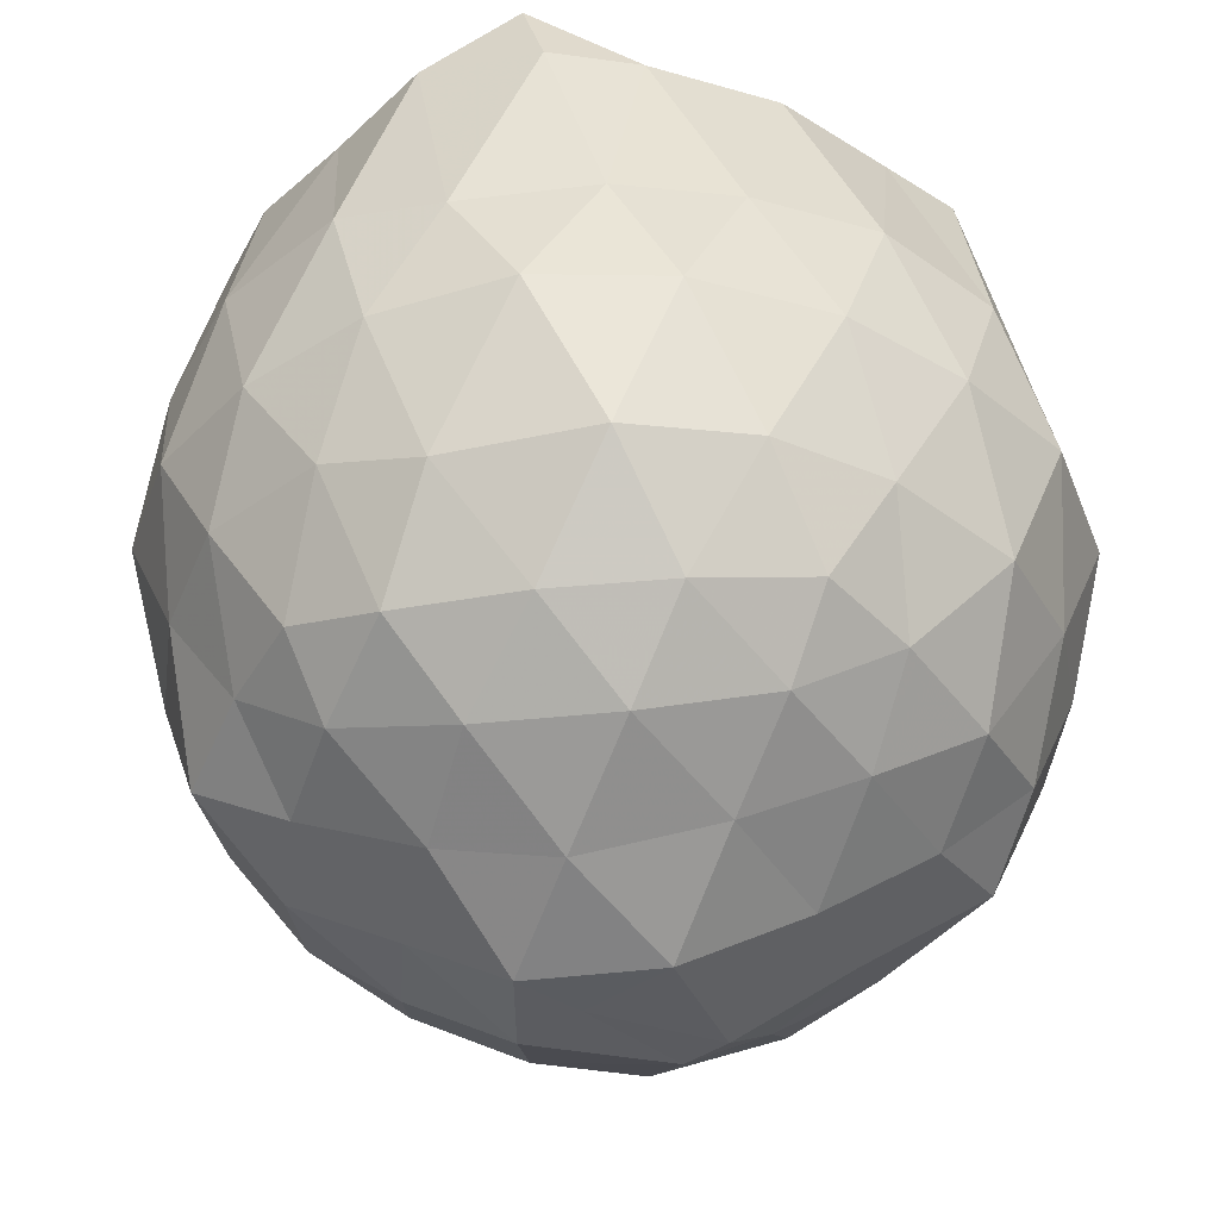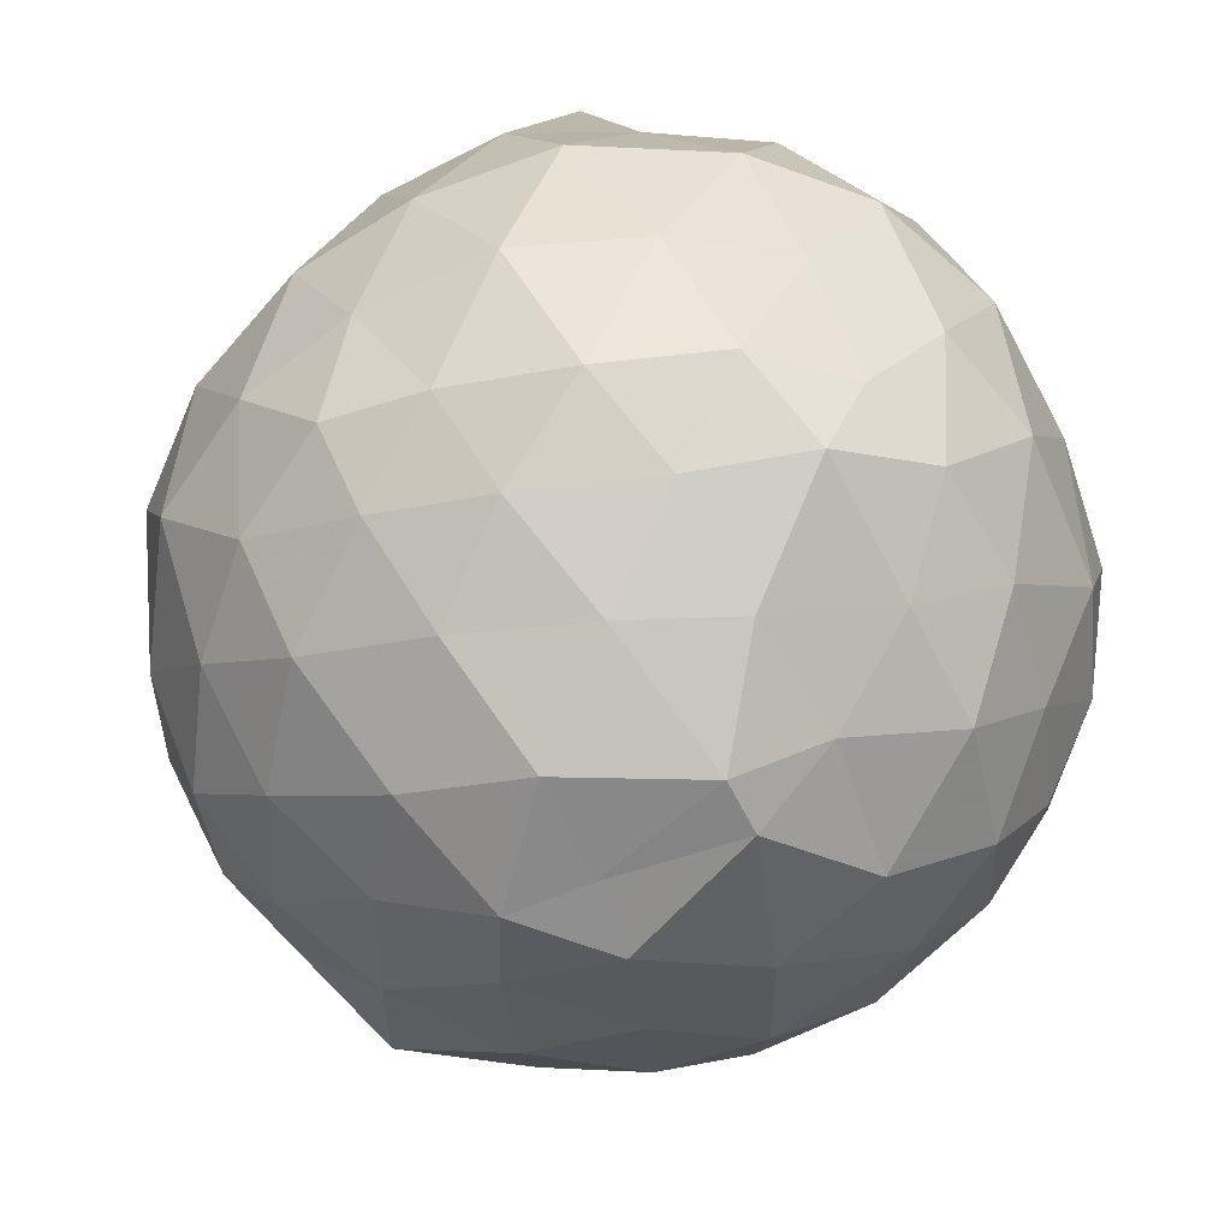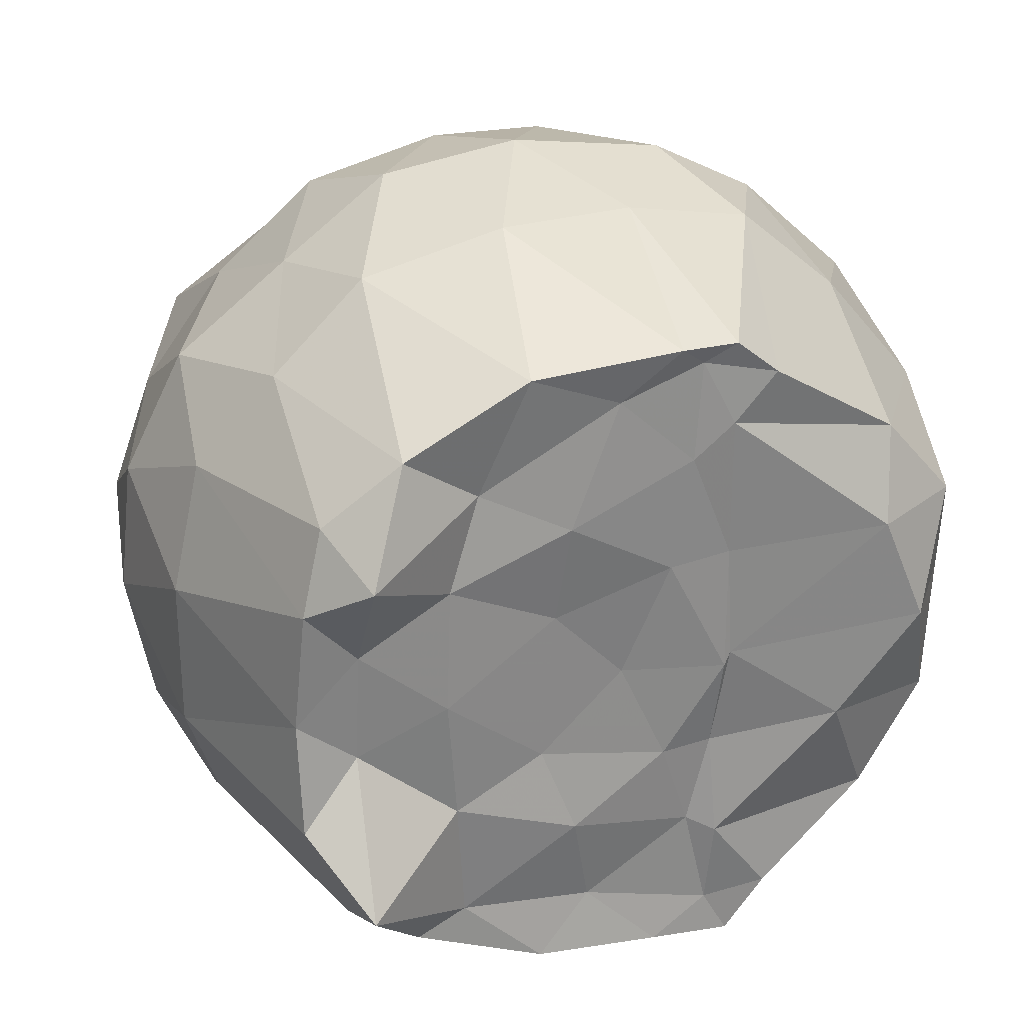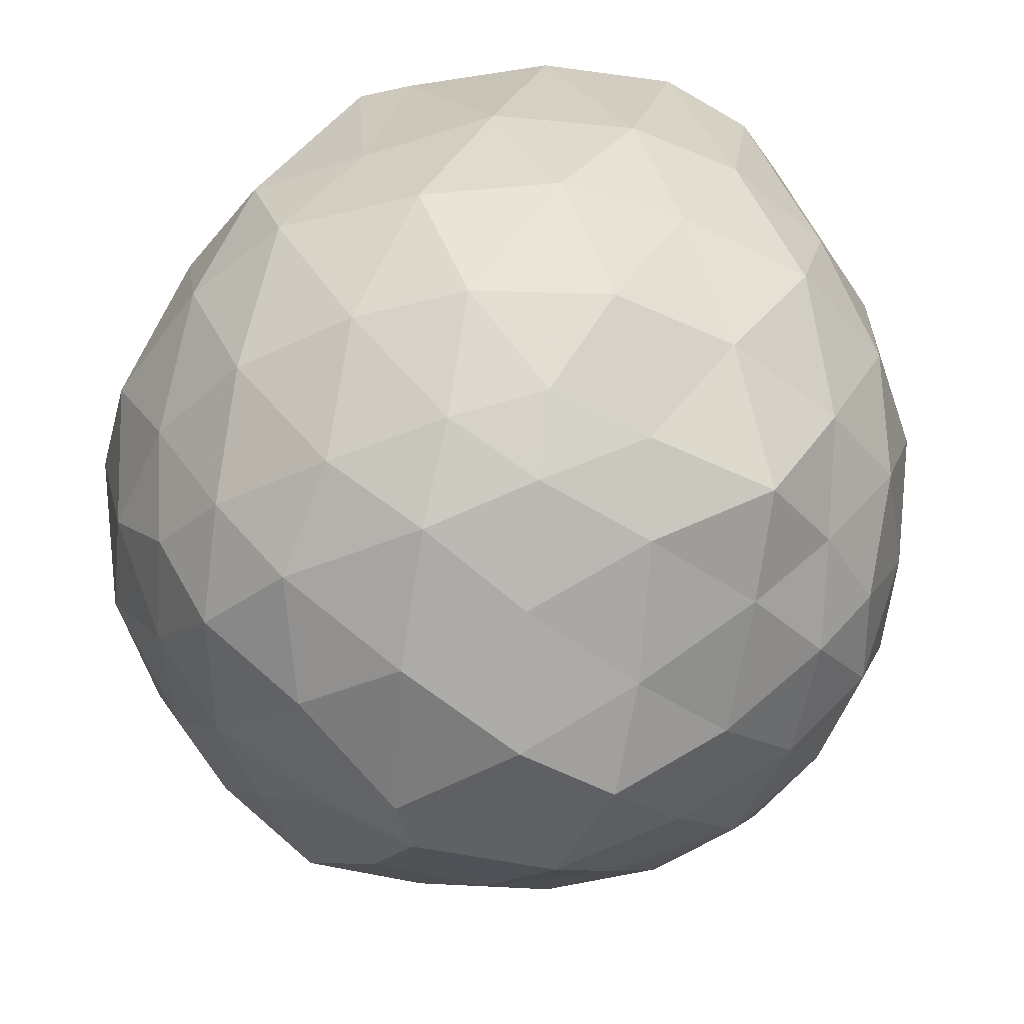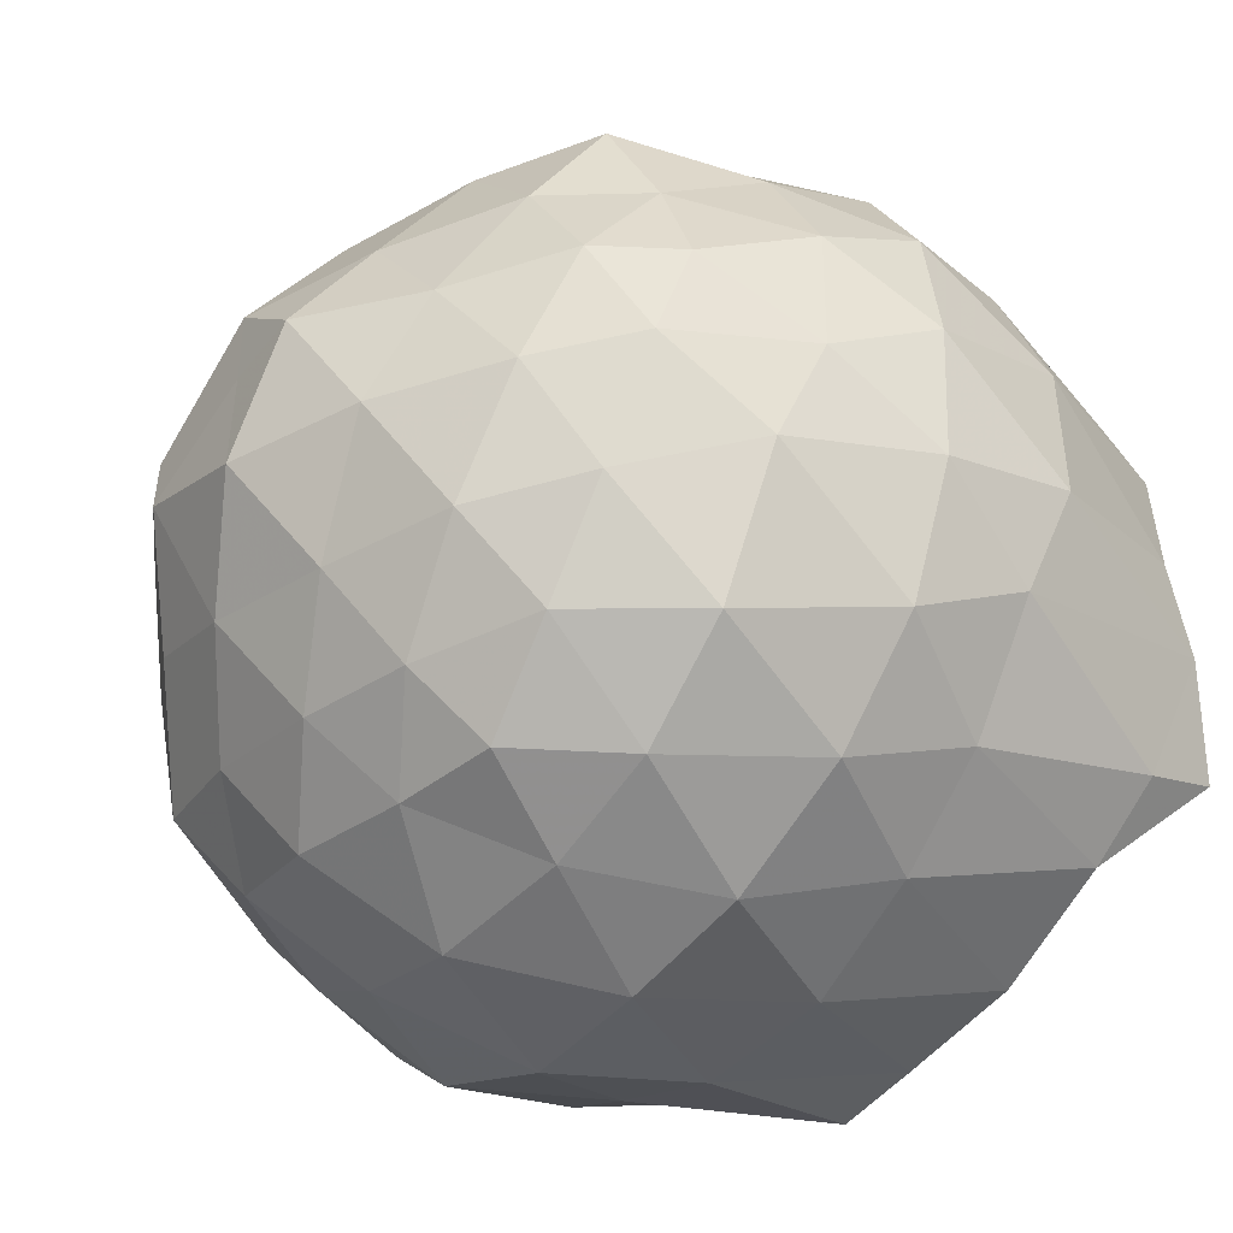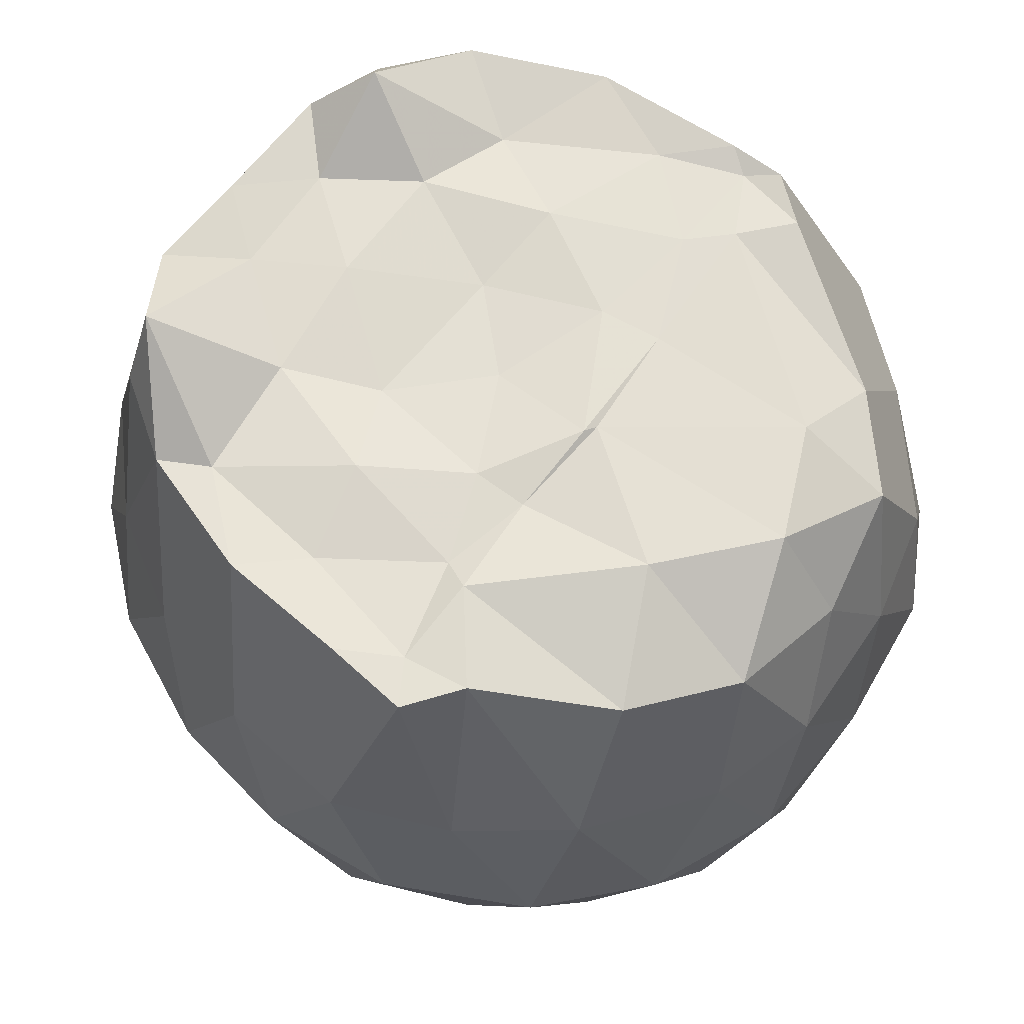
<metadata>
{"format":"obj","ext":"obj","renderer":"f3d","projection":"perspective","resolution":1024,"background":"white","views":[{"elev":-35.8,"azim":-44.6,"up":"+Z"},{"elev":-62.2,"azim":23.4,"up":"+Z"},{"elev":27.5,"azim":-20.1,"up":"+Y"},{"elev":-46.0,"azim":-167.4,"up":"+Z"},{"elev":-45.2,"azim":-127.4,"up":"+Y"},{"elev":66.3,"azim":34.9,"up":"+Z"}]}
</metadata>
<code>
v -1.512 -0.03347 0.9679
v -1.546 0.008911 -0.8064
v -0.6059 -0.01522 0.7862
v -0.6488 0.2498 0.8817
v -0.8183 0.4462 0.8961
v -1.163 0.6781 0.9922
v -1.264 0.7631 0.9961
v -1.396 0.765 0.9993
v -1.749 0.7492 1.001
v -2.046 0.6149 1.025
v -2.219 0.4675 0.9778
v -2.275 0.2793 1.017
v -2.298 2.624e-05 1.003
v -2.299 -0.2533 1.044
v -2.19 -0.5254 0.987
v -2.017 -0.6512 0.9797
v -1.719 -0.7636 0.9989
v -1.423 -0.7933 0.9936
v -1.228 -0.8175 0.9826
v -1.132 -0.6975 0.9838
v -0.8408 -0.5216 0.9017
v -0.6653 -0.2997 0.8577
v -0.5336 0.1368 0.5371
v -0.5909 0.3965 0.5447
v -0.8118 0.6632 0.5403
v -1.041 0.8634 0.533
v -1.328 0.9135 0.5164
v -1.656 0.9264 0.5675
v -1.98 0.8378 0.538
v -2.199 0.6439 0.563
v -2.373 0.4239 0.5059
v -2.452 0.1472 0.5634
v -2.451 -0.1953 0.5647
v -2.363 -0.44 0.5067
v -2.157 -0.6789 0.5315
v -1.917 -0.8347 0.5505
v -1.626 -0.9411 0.5718
v -1.328 -0.9747 0.5327
v -1.063 -0.8679 0.5195
v -0.8165 -0.7141 0.5767
v -0.6092 -0.4472 0.5383
v -0.5295 -0.1946 0.5331
v -0.508 0.3231 0.2376
v -0.6352 0.568 0.2178
v -0.8957 0.8135 0.23
v -1.147 0.9501 0.2436
v -1.497 0.9958 0.2105
v -1.824 0.9532 0.2162
v -2.078 0.7782 0.2348
v -2.331 0.5669 0.2052
v -2.471 0.2892 0.1994
v -2.503 -0.01262 0.2052
v -2.448 -0.3077 0.2378
v -2.314 -0.6032 0.2439
v -2.088 -0.8172 0.2444
v -1.791 -0.9645 0.2339
v -1.496 -1.019 0.2133
v -1.176 -0.9985 0.2269
v -0.8573 -0.8442 0.2205
v -0.6443 -0.6336 0.2369
v -0.507 -0.3417 0.2313
v -0.4795 -0.001997 0.2246
v -0.6134 0.4231 -0.09779
v -0.7898 0.6554 -0.06588
v -1.034 0.8272 -0.08877
v -1.328 0.9118 -0.08743
v -1.601 0.9239 -0.07851
v -1.919 0.8449 -0.0836
v -2.155 0.6407 -0.08341
v -2.349 0.3787 -0.09164
v -2.453 0.1281 -0.05287
v -2.438 -0.1774 -0.04552
v -2.356 -0.405 -0.1097
v -2.176 -0.7103 -0.1021
v -1.922 -0.8698 -0.08159
v -1.644 -0.9423 -0.07755
v -1.321 -0.963 -0.1063
v -1.036 -0.8591 -0.08719
v -0.7928 -0.6905 -0.05601
v -0.6032 -0.4535 -0.07828
v -0.5217 -0.1888 -0.1037
v -0.5237 0.17 -0.1127
v -0.7647 0.5096 -0.2847
v -0.9492 0.6481 -0.3418
v -1.241 0.7561 -0.3789
v -1.528 0.7978 -0.3481
v -1.754 0.7857 -0.2966
v -1.953 0.6467 -0.353
v -2.199 0.4606 -0.3881
v -2.293 0.2163 -0.3251
v -2.361 -0.01405 -0.3038
v -2.31 -0.2366 -0.356
v -2.162 -0.4957 -0.363
v -1.975 -0.7019 -0.3491
v -1.745 -0.8475 -0.3038
v -1.509 -0.8394 -0.3438
v -1.22 -0.7868 -0.3816
v -0.9475 -0.6837 -0.3373
v -0.7627 -0.5058 -0.2868
v -0.6819 -0.3085 -0.3445
v -0.6488 -0.03068 -0.359
v -0.6869 0.26 -0.3415
v -0.7578 -0.01316 0.9968
v -0.863 0.243 0.997
v -1.264 0.5693 0.9956
v -1.337 0.7201 0.9794
v -1.532 0.6532 0.9789
v -1.86 0.48 0.9732
v -2.15 0.3755 1.139
v -2.147 0.1391 0.99
v -2.154 -0.122 0.9787
v -2.178 -0.445 1.172
v -1.903 -0.5942 0.9813
v -1.589 -0.6367 0.967
v -1.285 -0.7144 0.9768
v -1.272 -0.511 0.9954
v -0.968 -0.2406 1.002
v -1.25 -0.02376 0.992
v -1.262 0.2429 0.9882
v -1.357 0.4901 0.9893
v -1.649 0.3691 0.9951
v -1.937 0.2668 1.001
v -1.947 -0.02256 1.006
v -1.923 -0.3111 0.992
v -1.635 -0.4137 1.001
v -1.338 -0.4769 0.9701
v -1.283 -0.2674 0.9687
v -1.267 -0.05134 0.9998
v -1.405 0.2269 0.9893
v -1.676 0.1361 0.9668
v -1.707 -0.218 0.9673
v -1.407 -0.2687 0.9829
v -0.8671 0.4269 -0.4891
v -1.097 0.5685 -0.5283
v -1.439 0.6509 -0.5335
v -1.706 0.678 -0.4661
v -1.92 0.4915 -0.5195
v -2.113 0.2447 -0.5133
v -2.232 0.003661 -0.4663
v -2.117 -0.2616 -0.5292
v -1.936 -0.5173 -0.5358
v -1.706 -0.7085 -0.473
v -1.436 -0.6674 -0.522
v -1.127 -0.5747 -0.5207
v -0.8613 -0.4924 -0.4733
v -0.8307 -0.1518 -0.5239
v -0.8112 0.132 -0.5444
v -1.065 0.3004 -0.6669
v -1.328 0.3892 -0.6978
v -1.629 0.4573 -0.6426
v -1.834 0.2188 -0.6852
v -1.993 -0.02819 -0.6428
v -1.842 -0.2527 -0.6957
v -1.638 -0.4947 -0.6313
v -1.332 -0.423 -0.6787
v -1.083 -0.3127 -0.6541
v -1.037 -0.02887 -0.6808
v -1.23 0.04156 -0.7941
v -1.553 0.1865 -0.8134
v -1.733 0.005536 -0.8145
v -1.544 -0.2394 -0.8071
v -1.236 -0.09279 -0.799
f 3 23 4
f 4 23 24
f 4 24 5
f 5 24 25
f 5 25 6
f 6 25 26
f 6 26 7
f 7 26 27
f 7 27 8
f 8 27 28
f 8 28 9
f 9 28 29
f 9 29 10
f 10 29 30
f 10 30 11
f 11 30 31
f 11 31 12
f 12 31 32
f 12 32 13
f 13 32 33
f 13 33 14
f 14 33 34
f 14 34 15
f 15 34 35
f 15 35 16
f 16 35 36
f 16 36 17
f 17 36 37
f 17 37 18
f 18 37 38
f 18 38 19
f 19 38 39
f 19 39 20
f 20 39 40
f 20 40 21
f 21 40 41
f 21 41 22
f 22 41 42
f 22 42 3
f 3 42 23
f 23 43 24
f 24 43 44
f 24 44 25
f 25 44 45
f 25 45 26
f 26 45 46
f 26 46 27
f 27 46 47
f 27 47 28
f 28 47 48
f 28 48 29
f 29 48 49
f 29 49 30
f 30 49 50
f 30 50 31
f 31 50 51
f 31 51 32
f 32 51 52
f 32 52 33
f 33 52 53
f 33 53 34
f 34 53 54
f 34 54 35
f 35 54 55
f 35 55 36
f 36 55 56
f 36 56 37
f 37 56 57
f 37 57 38
f 38 57 58
f 38 58 39
f 39 58 59
f 39 59 40
f 40 59 60
f 40 60 41
f 41 60 61
f 41 61 42
f 42 61 62
f 42 62 23
f 23 62 43
f 43 63 44
f 44 63 64
f 44 64 45
f 45 64 65
f 45 65 46
f 46 65 66
f 46 66 47
f 47 66 67
f 47 67 48
f 48 67 68
f 48 68 49
f 49 68 69
f 49 69 50
f 50 69 70
f 50 70 51
f 51 70 71
f 51 71 52
f 52 71 72
f 52 72 53
f 53 72 73
f 53 73 54
f 54 73 74
f 54 74 55
f 55 74 75
f 55 75 56
f 56 75 76
f 56 76 57
f 57 76 77
f 57 77 58
f 58 77 78
f 58 78 59
f 59 78 79
f 59 79 60
f 60 79 80
f 60 80 61
f 61 80 81
f 61 81 62
f 62 81 82
f 62 82 43
f 43 82 63
f 63 83 64
f 64 83 84
f 64 84 65
f 65 84 85
f 65 85 66
f 66 85 86
f 66 86 67
f 67 86 87
f 67 87 68
f 68 87 88
f 68 88 69
f 69 88 89
f 69 89 70
f 70 89 90
f 70 90 71
f 71 90 91
f 71 91 72
f 72 91 92
f 72 92 73
f 73 92 93
f 73 93 74
f 74 93 94
f 74 94 75
f 75 94 95
f 75 95 76
f 76 95 96
f 76 96 77
f 77 96 97
f 77 97 78
f 78 97 98
f 78 98 79
f 79 98 99
f 79 99 80
f 80 99 100
f 80 100 81
f 81 100 101
f 81 101 82
f 82 101 102
f 82 102 63
f 63 102 83
f 103 104 118
f 104 119 118
f 104 105 119
f 105 120 119
f 105 106 120
f 106 107 120
f 107 121 120
f 107 108 121
f 108 122 121
f 108 109 122
f 109 110 122
f 110 123 122
f 110 111 123
f 111 124 123
f 111 112 124
f 112 113 124
f 113 125 124
f 113 114 125
f 114 126 125
f 114 115 126
f 115 116 126
f 116 127 126
f 116 117 127
f 117 118 127
f 117 103 118
f 118 119 128
f 119 129 128
f 119 120 129
f 120 121 129
f 121 130 129
f 121 122 130
f 122 123 130
f 123 131 130
f 123 124 131
f 124 125 131
f 125 132 131
f 125 126 132
f 126 127 132
f 127 128 132
f 127 118 128
f 133 148 134
f 134 148 149
f 134 149 135
f 135 149 150
f 135 150 136
f 136 150 137
f 137 150 151
f 137 151 138
f 138 151 152
f 138 152 139
f 139 152 140
f 140 152 153
f 140 153 141
f 141 153 154
f 141 154 142
f 142 154 143
f 143 154 155
f 143 155 144
f 144 155 156
f 144 156 145
f 145 156 146
f 146 156 157
f 146 157 147
f 147 157 148
f 147 148 133
f 148 158 149
f 149 158 159
f 149 159 150
f 150 159 151
f 151 159 160
f 151 160 152
f 152 160 153
f 153 160 161
f 153 161 154
f 154 161 155
f 155 161 162
f 155 162 156
f 156 162 157
f 157 162 158
f 157 158 148
f 3 4 103
f 103 4 104
f 4 5 104
f 104 5 105
f 5 6 105
f 105 6 106
f 6 7 106
f 7 8 106
f 106 8 107
f 8 9 107
f 107 9 108
f 9 10 108
f 108 10 109
f 10 11 109
f 11 12 109
f 109 12 110
f 12 13 110
f 110 13 111
f 13 14 111
f 111 14 112
f 14 15 112
f 15 16 112
f 112 16 113
f 16 17 113
f 113 17 114
f 17 18 114
f 114 18 115
f 18 19 115
f 19 20 115
f 115 20 116
f 20 21 116
f 116 21 117
f 21 22 117
f 117 22 103
f 22 3 103
f 83 133 84
f 84 133 134
f 84 134 85
f 85 134 135
f 85 135 86
f 86 135 136
f 86 136 87
f 87 136 88
f 88 136 137
f 88 137 89
f 89 137 138
f 89 138 90
f 90 138 139
f 90 139 91
f 91 139 92
f 92 139 140
f 92 140 93
f 93 140 141
f 93 141 94
f 94 141 142
f 94 142 95
f 95 142 96
f 96 142 143
f 96 143 97
f 97 143 144
f 97 144 98
f 98 144 145
f 98 145 99
f 99 145 100
f 100 145 146
f 100 146 101
f 101 146 147
f 101 147 102
f 102 147 133
f 102 133 83
f 128 129 1
f 129 130 1
f 130 131 1
f 131 132 1
f 132 128 1
f 159 158 2
f 160 159 2
f 161 160 2
f 162 161 2
f 158 162 2

</code>
